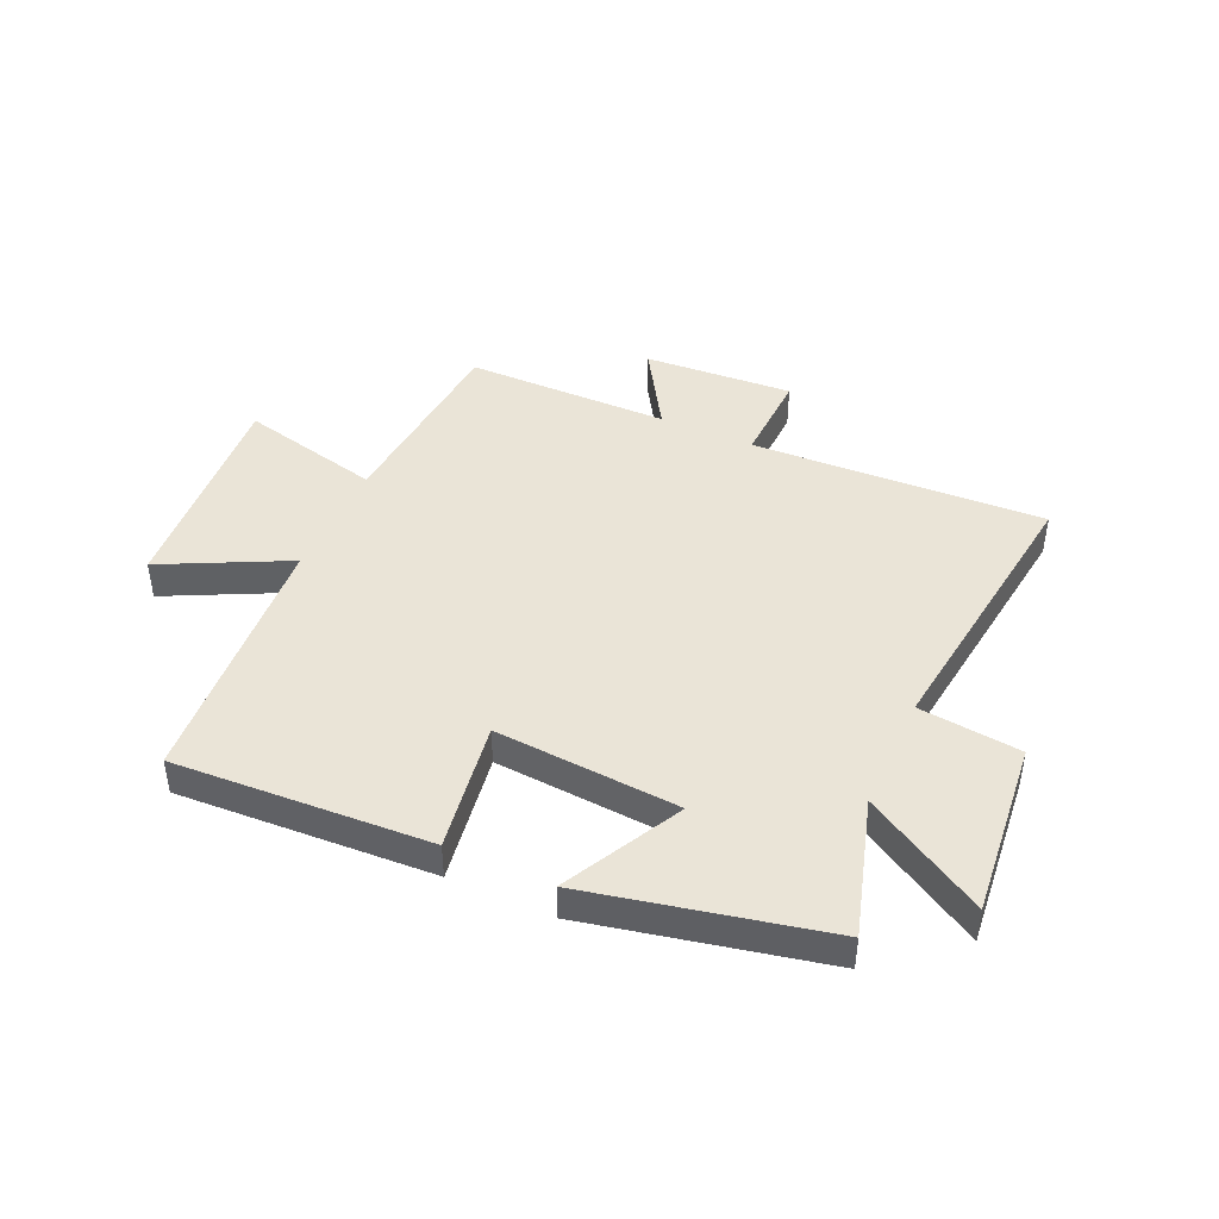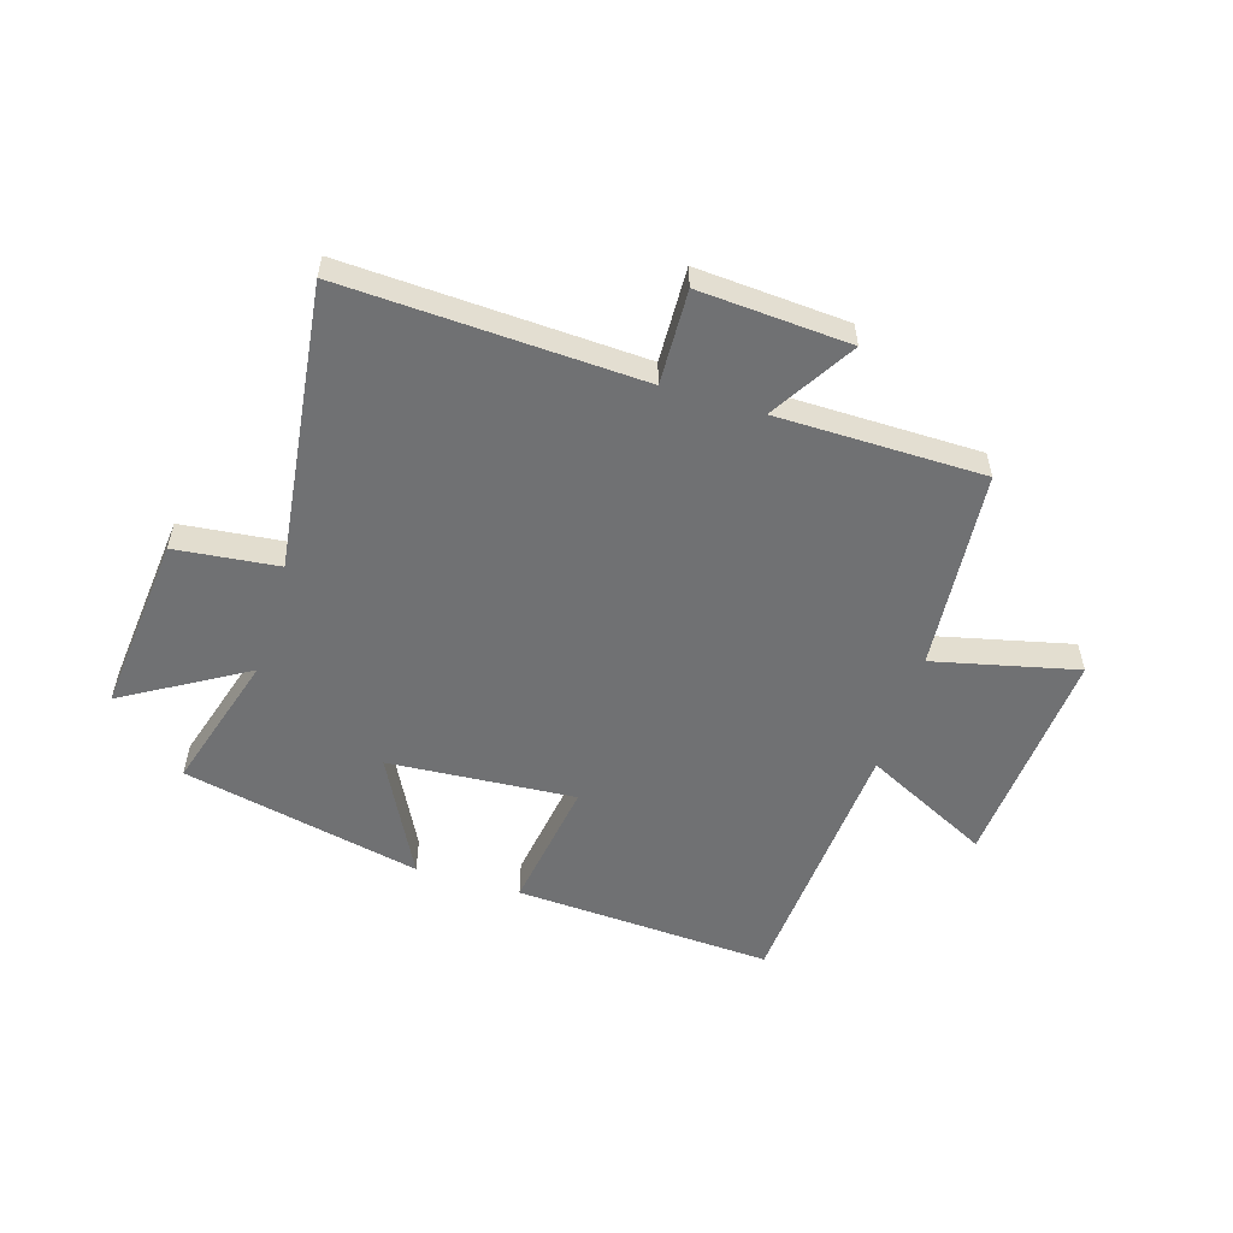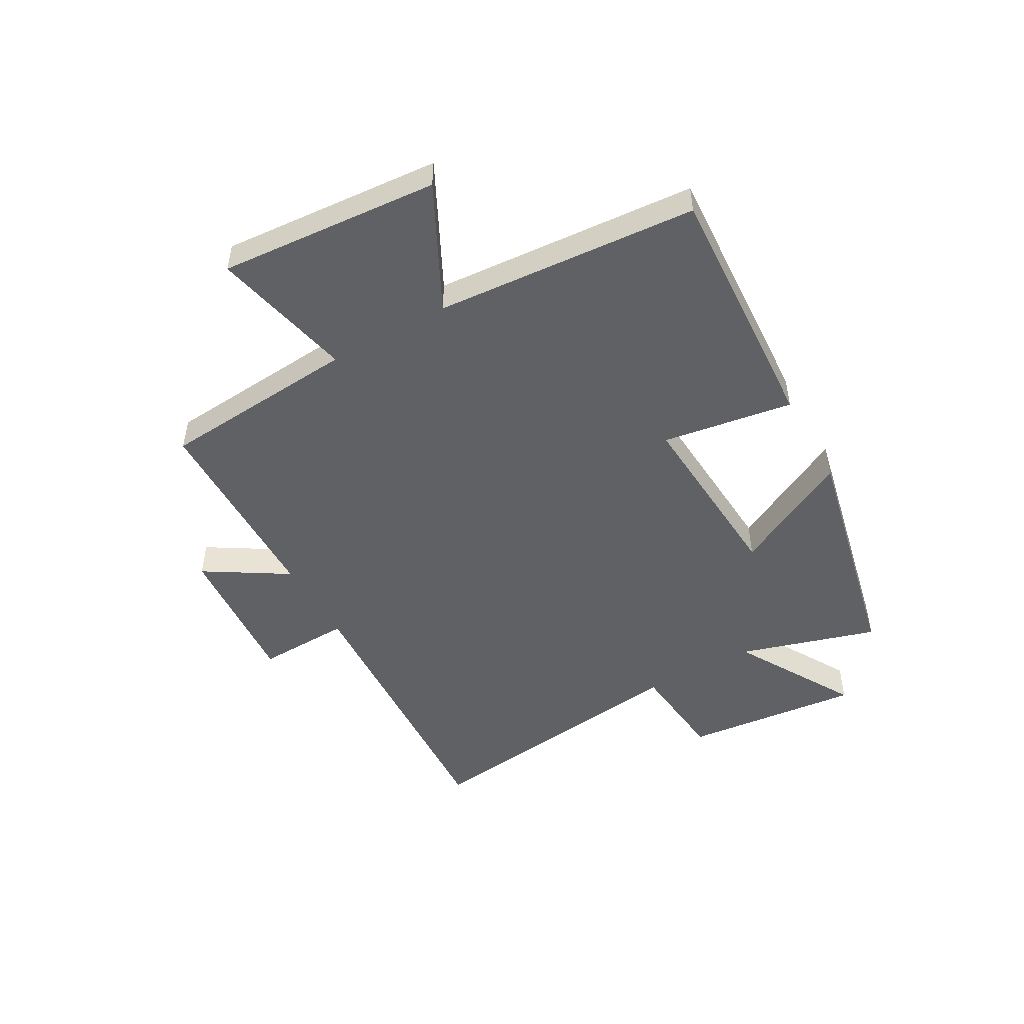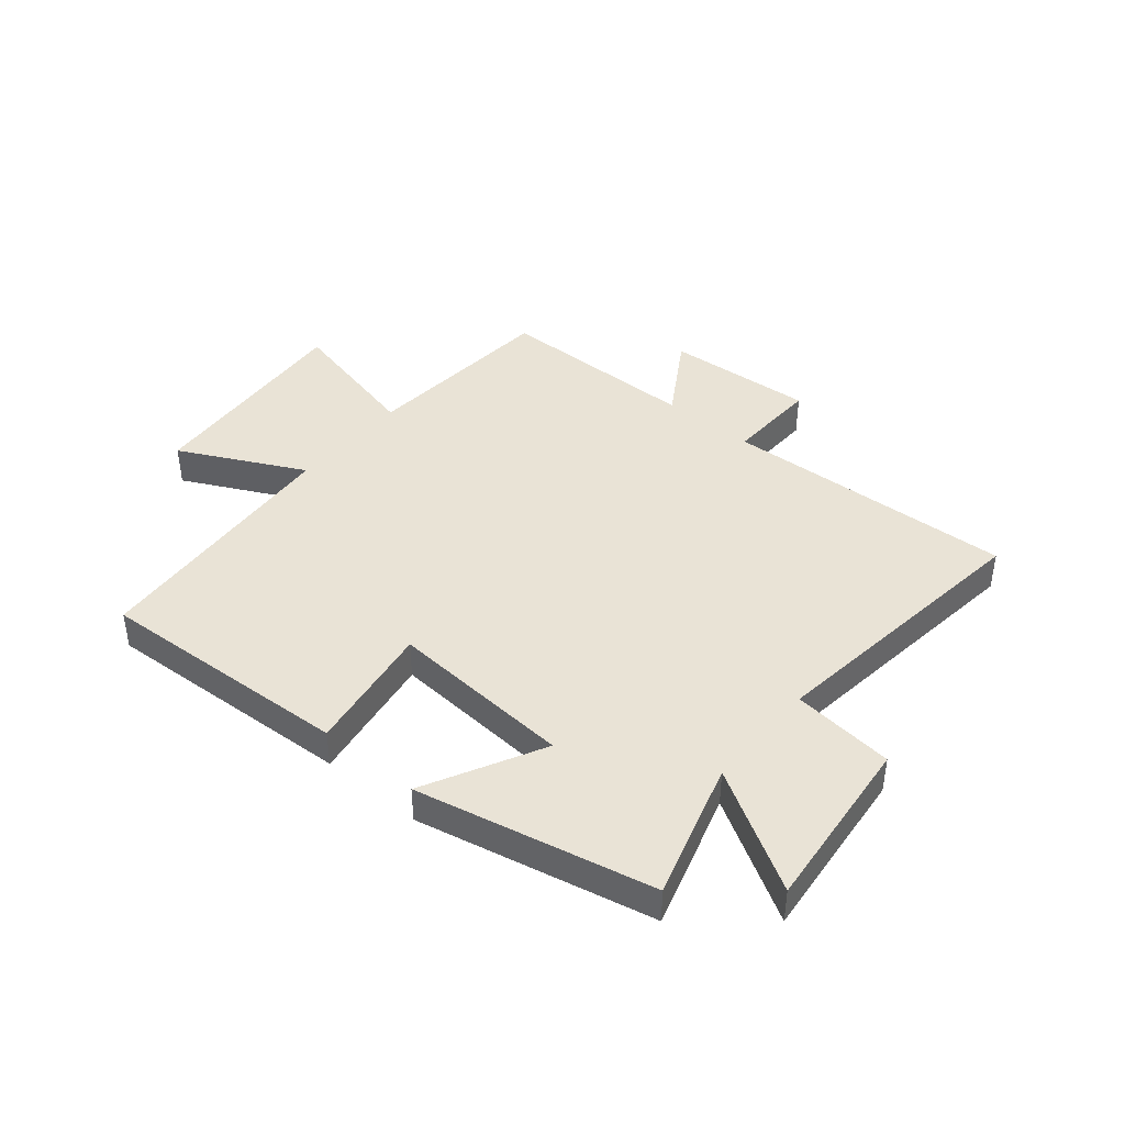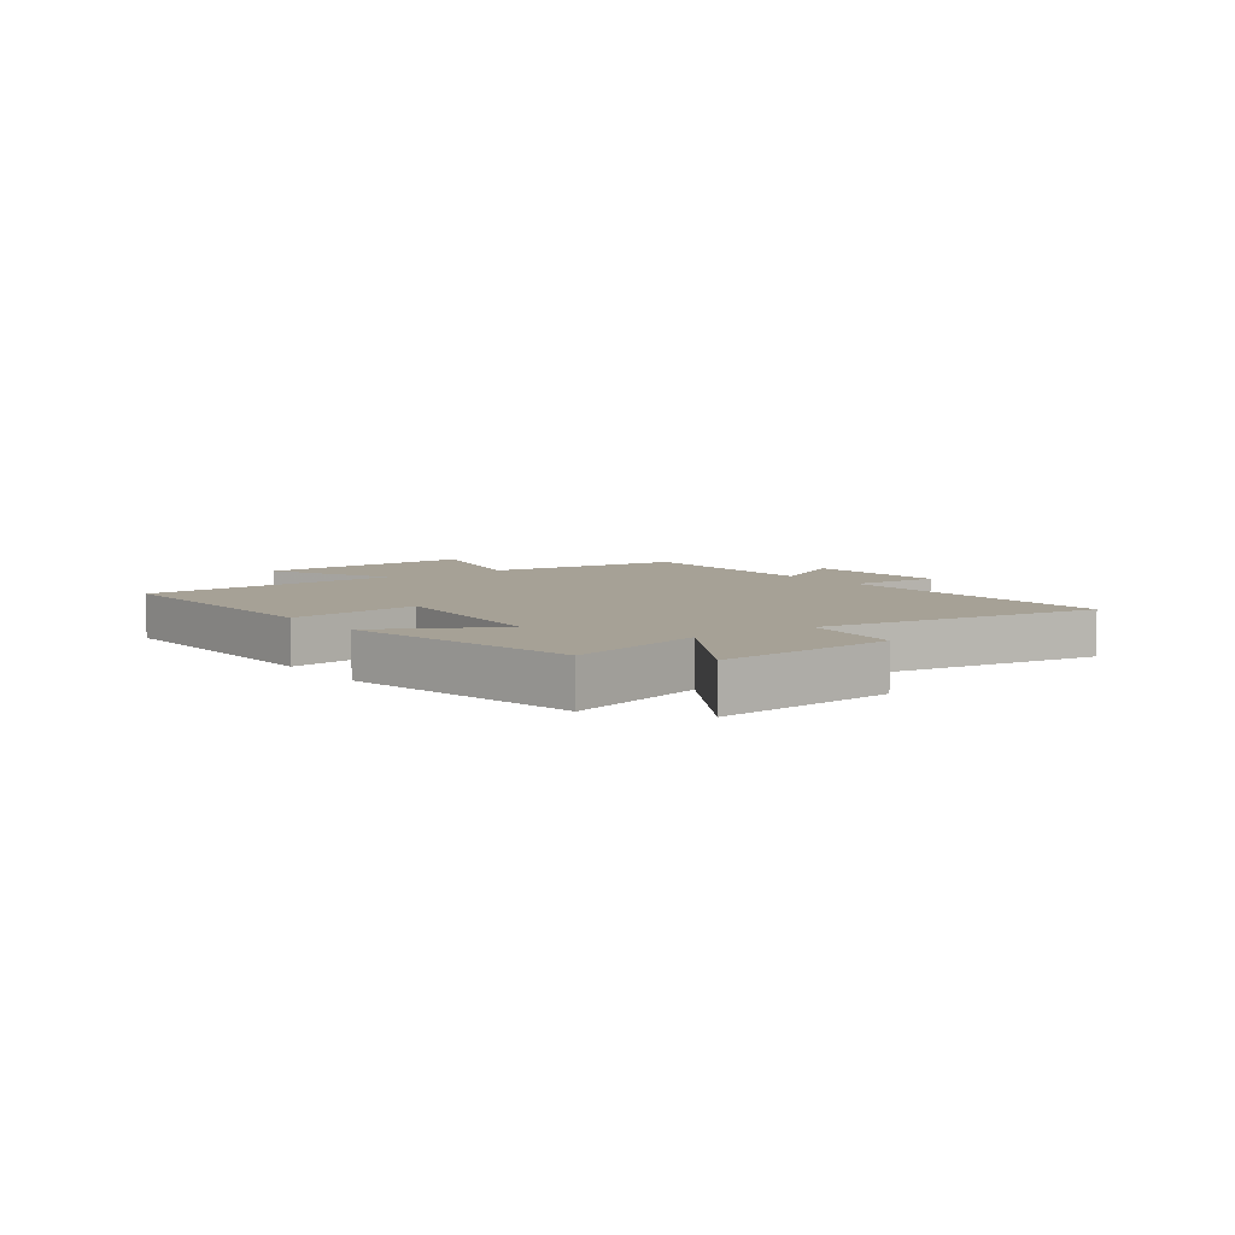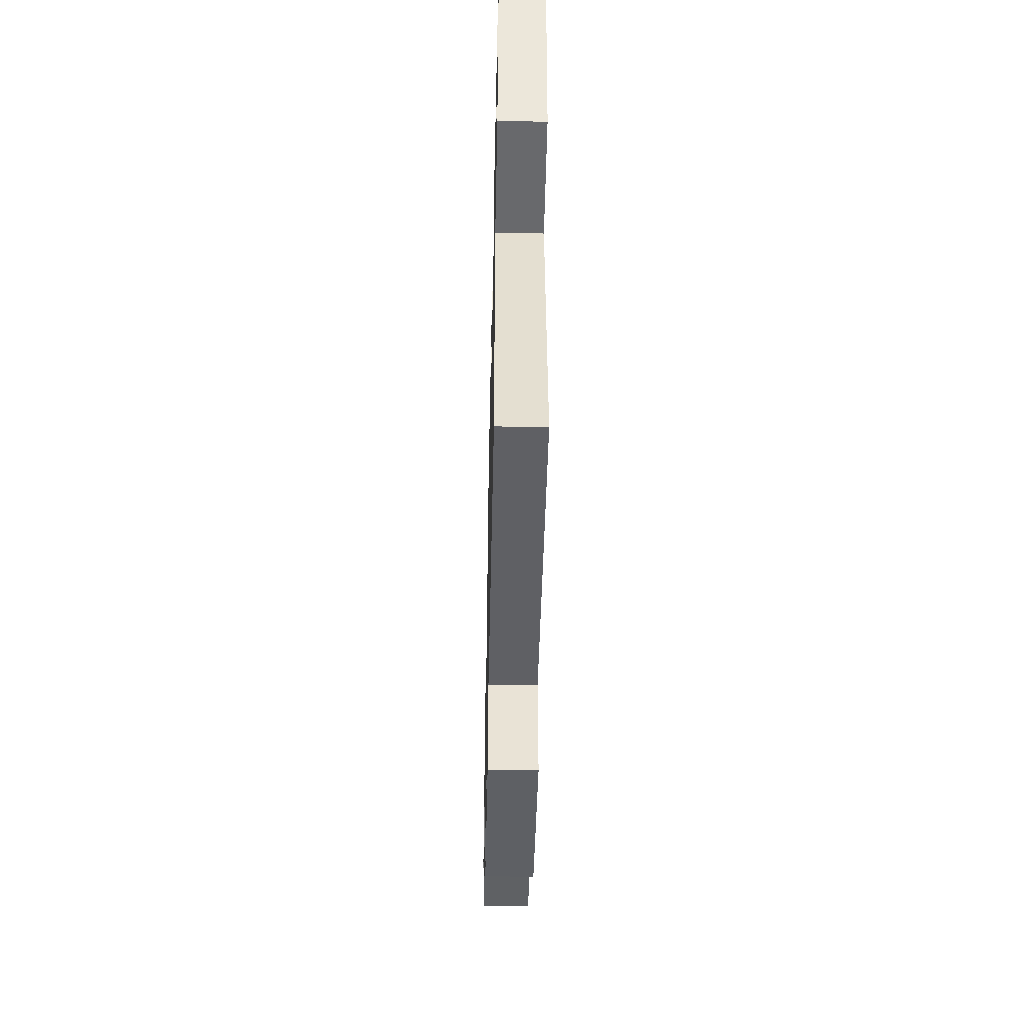
<metadata>
{"format":"obj","ext":"obj","renderer":"f3d","projection":"perspective","resolution":1024,"background":"white","views":[{"elev":43.9,"azim":24.5,"up":"+Y"},{"elev":-55.1,"azim":163.1,"up":"+Y"},{"elev":-49.7,"azim":-60.6,"up":"+Y"},{"elev":42.1,"azim":40.0,"up":"+Y"},{"elev":6.2,"azim":54.9,"up":"+Y"},{"elev":-46.7,"azim":88.8,"up":"+Z"}]}
</metadata>
<code>
v -0.465 0.07 0.525
v -0.02 0.07 0.5
v -0.056 0.07 0.272
v 0.266 0.07 0.294
v 0.16 0.07 0.5
v 0.572 0.07 0.41
v 0.5 0.07 0.171
v 0.71 0.07 0.294
v 0.678 0.07 -0.014
v 0.5 0.07 -0.033
v 0.56 0.07 -0.525
v 0.049 0.07 -0.5
v 0.054 0.07 -0.662
v -0.206 0.07 -0.644
v -0.117 0.07 -0.5
v -0.473 0.07 -0.496
v -0.5 0.07 -0.151
v -0.747 0.07 -0.208
v -0.717 0.07 0.176
v -0.5 0.07 0.067
v -0.465 0 0.525
v -0.02 0 0.5
v -0.056 0 0.272
v 0.266 0 0.294
v 0.16 0 0.5
v 0.572 0 0.41
v 0.5 0 0.171
v 0.71 0 0.294
v 0.678 0 -0.014
v 0.5 0 -0.033
v 0.56 0 -0.525
v 0.049 0 -0.5
v 0.054 0 -0.662
v -0.206 0 -0.644
v -0.117 0 -0.5
v -0.473 0 -0.496
v -0.5 0 -0.151
v -0.747 0 -0.208
v -0.717 0 0.176
v -0.5 0 0.067
f 17 18 19 20
f 17 20 1
f 16 17 1
f 15 16 1
f 12 13 14 15
f 12 15 1
f 10 11 12
f 7 8 9 10
f 7 10 12
f 4 5 6 7
f 3 4 7 12
f 1 2 3
f 1 3 12
f 40 39 38 37
f 21 40 37
f 21 37 36
f 21 36 35
f 35 34 33 32
f 21 35 32
f 32 31 30
f 30 29 28 27
f 32 30 27
f 27 26 25 24
f 32 27 24 23
f 23 22 21
f 32 23 21
f 1 21 22 2
f 2 22 23 3
f 3 23 24 4
f 4 24 25 5
f 5 25 26 6
f 6 26 27 7
f 7 27 28 8
f 8 28 29 9
f 9 29 30 10
f 10 30 31 11
f 11 31 32 12
f 12 32 33 13
f 13 33 34 14
f 14 34 35 15
f 15 35 36 16
f 16 36 37 17
f 17 37 38 18
f 18 38 39 19
f 19 39 40 20
f 20 40 21 1

</code>
